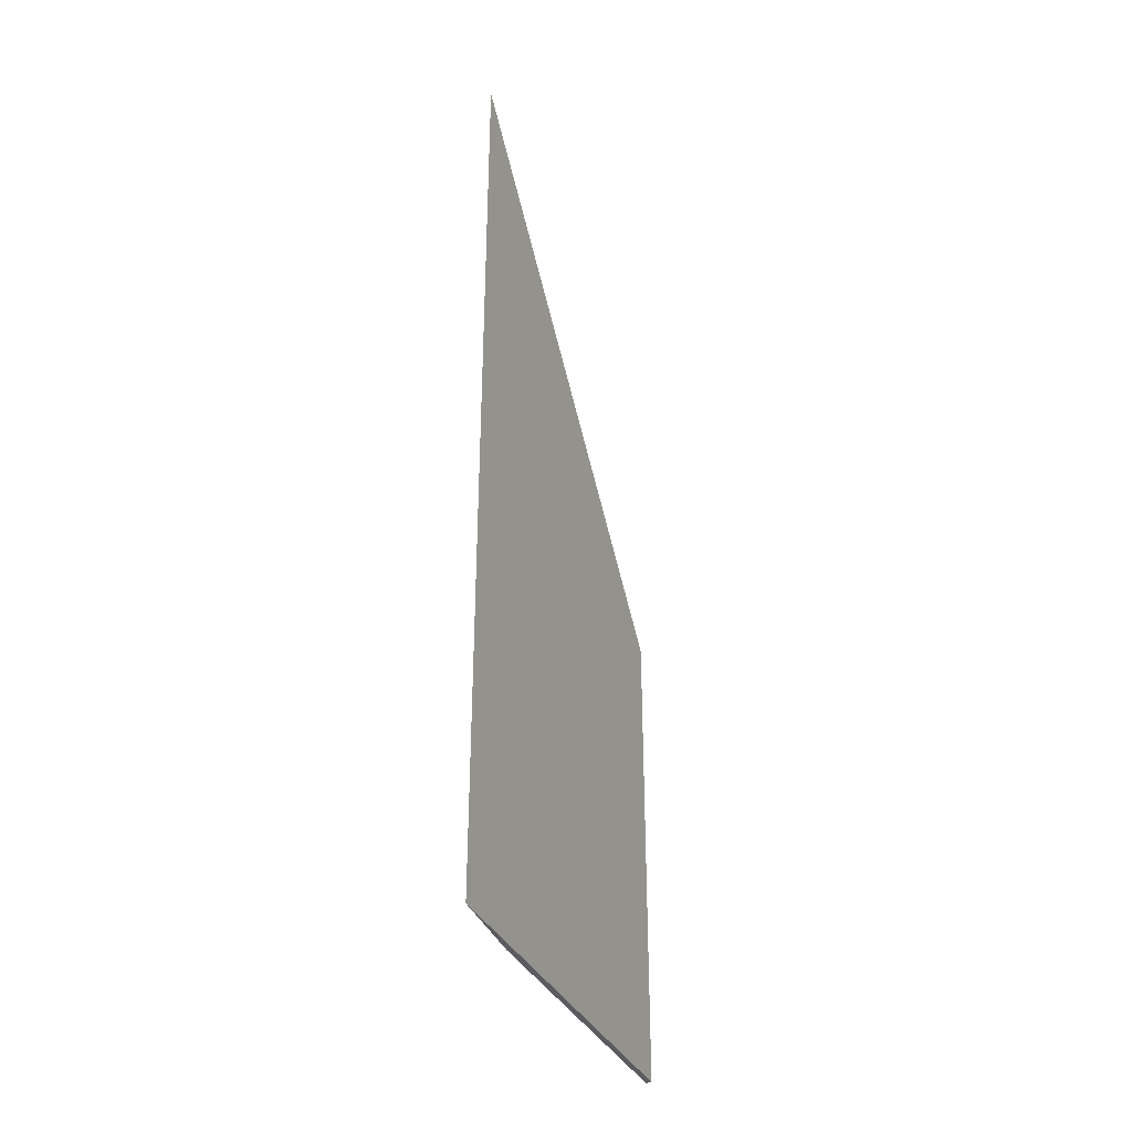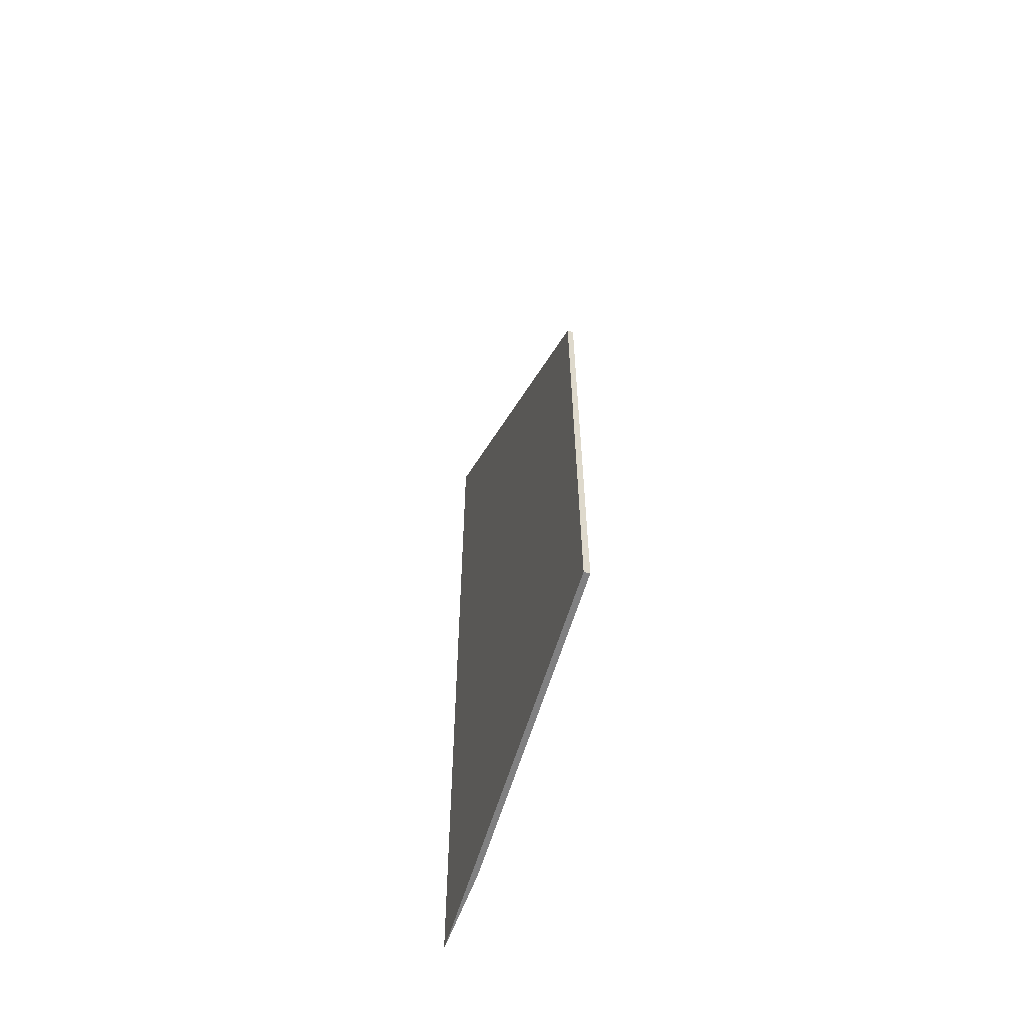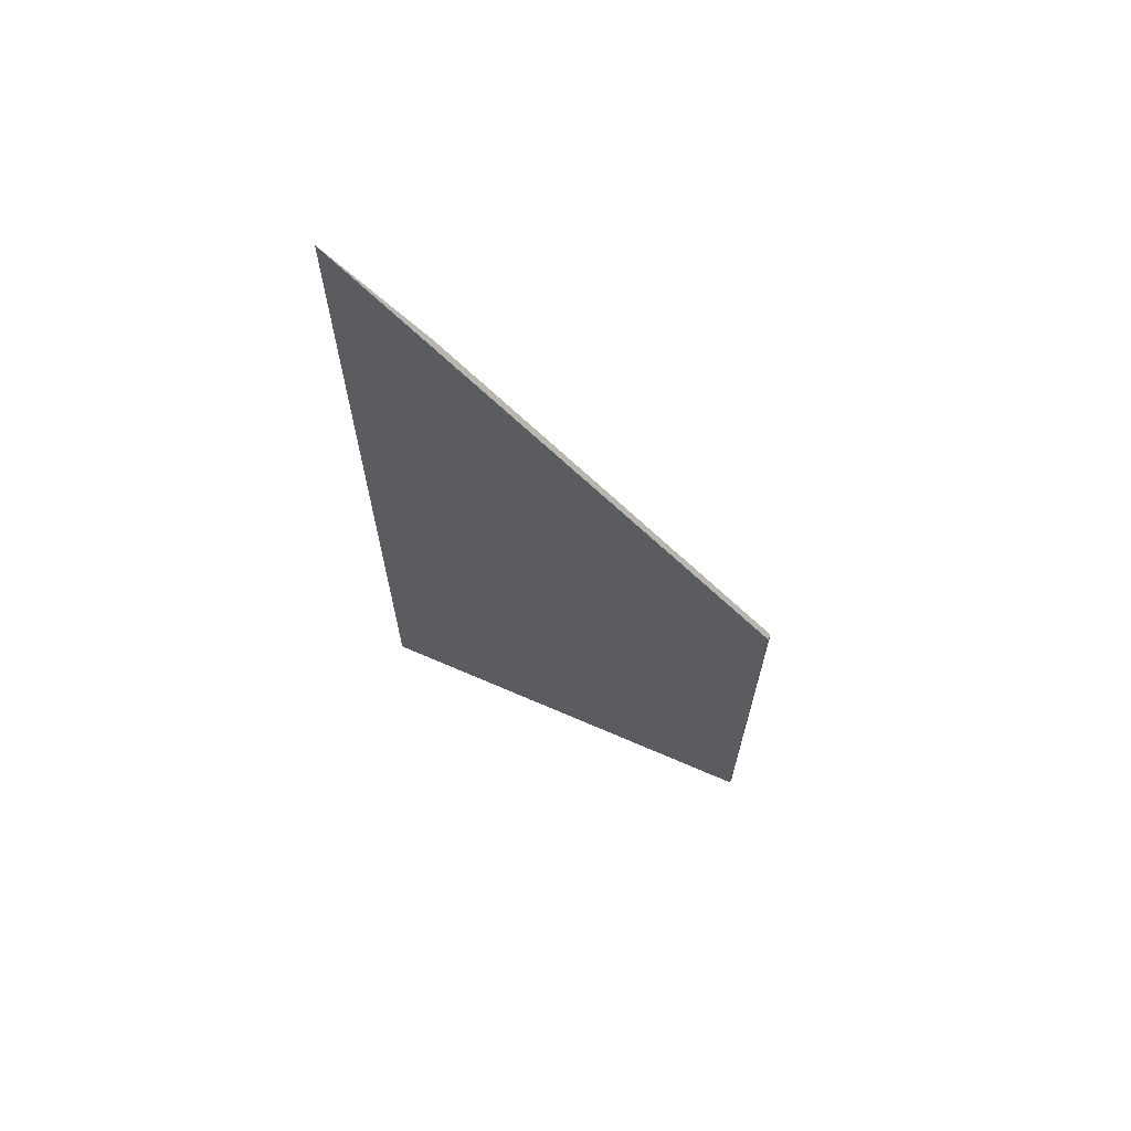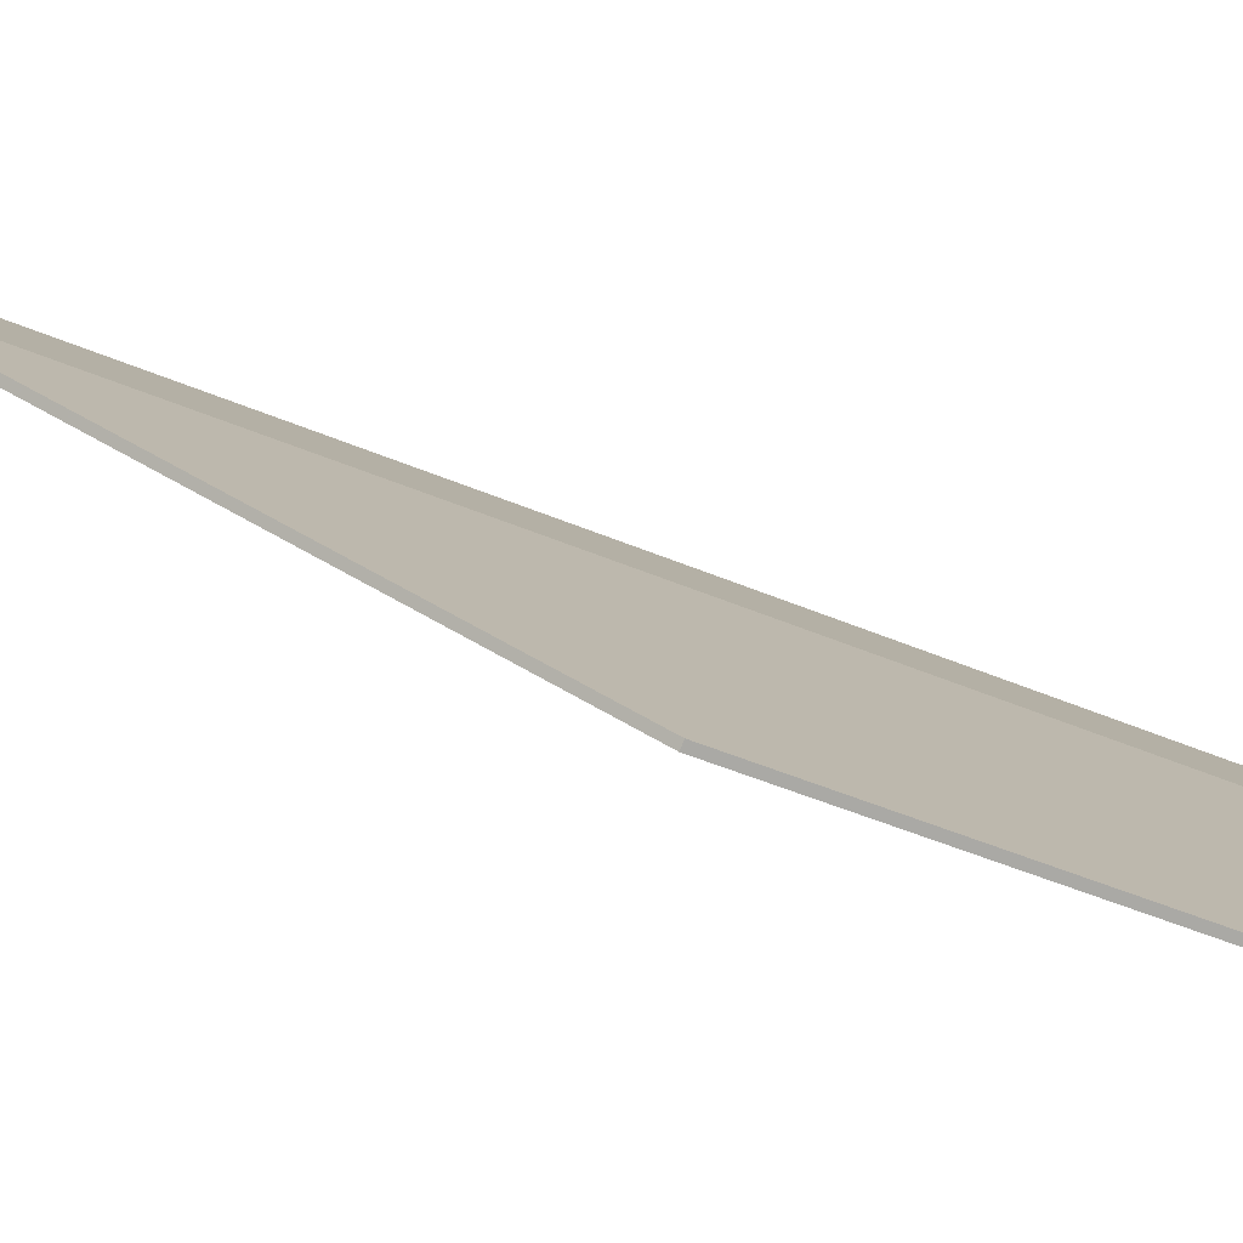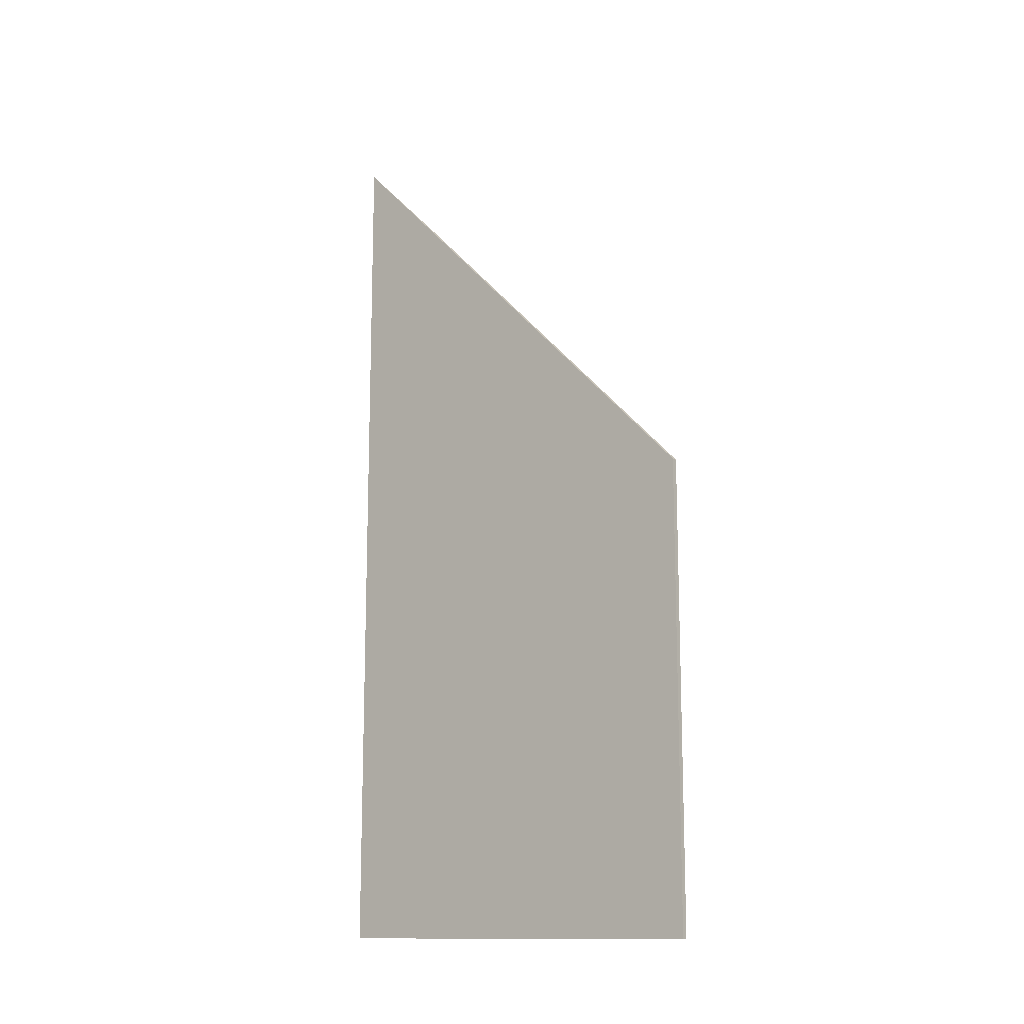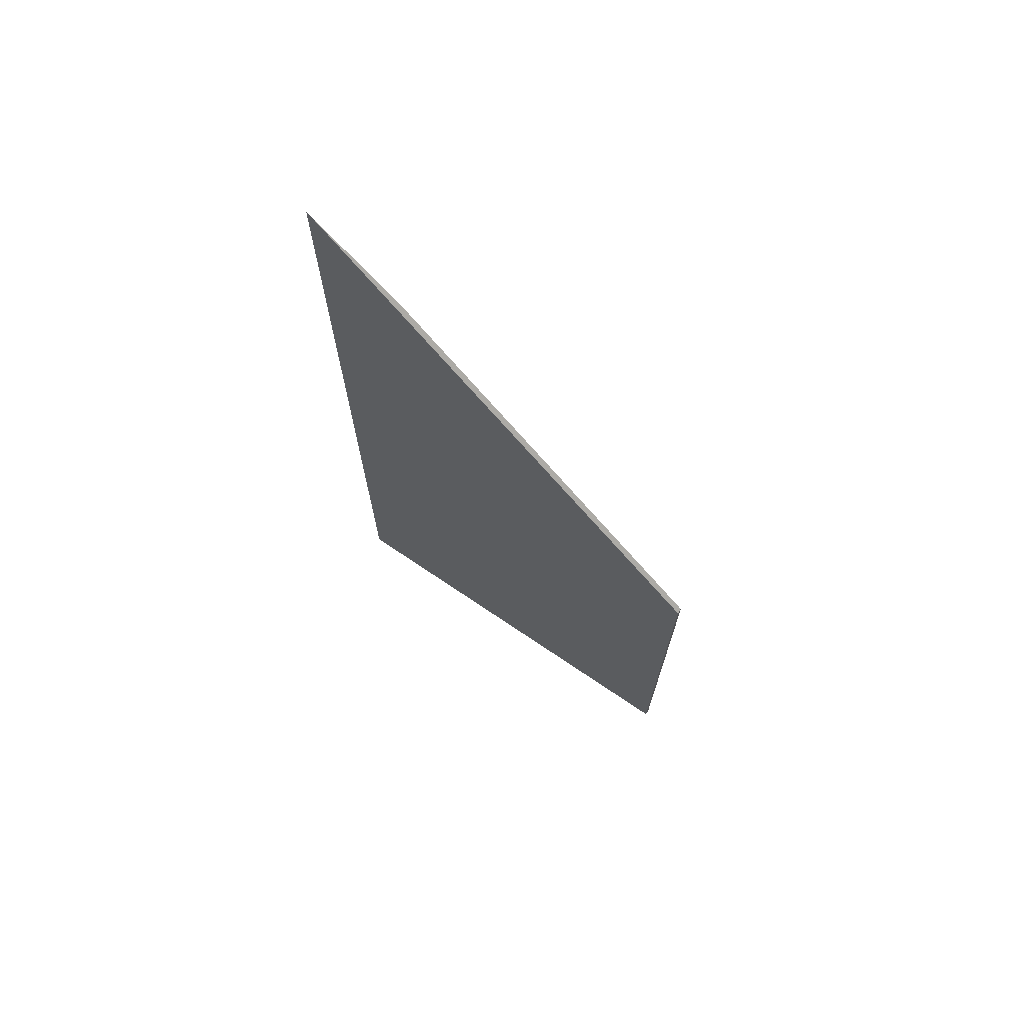
<metadata>
{"format":"obj","ext":"obj","renderer":"f3d","projection":"perspective","resolution":1024,"background":"white","views":[{"elev":-34.3,"azim":50.5,"up":"+Y"},{"elev":-60.0,"azim":-167.5,"up":"+Y"},{"elev":67.1,"azim":142.5,"up":"+Y"},{"elev":-48.0,"azim":-115.5,"up":"+Z"},{"elev":-13.3,"azim":158.1,"up":"+Y"},{"elev":70.7,"azim":153.1,"up":"+Y"}]}
</metadata>
<code>
v 0.8898 -0.04193 1.409
v 0.8898 -0.1198 1.409
v 0.9162 -0.1198 1.457
v 0.9162 0.0128 1.457
v 0.8906 -0.04193 1.408
v 0.8906 -0.1198 1.408
v 0.8898 -0.1198 1.409
v 0.8898 -0.04193 1.409
v 0.8898 -0.1198 1.409
v 0.8906 -0.1198 1.408
v 0.9245 -0.1198 1.47
v 0.9162 -0.1198 1.457
v 0.9245 0.02819 1.47
v 0.9245 0.02819 1.47
v 0.8906 -0.04193 1.408
v 0.8898 -0.04193 1.409
v 0.9162 0.0128 1.457
v 0.8906 -0.04193 1.408
v 0.9245 0.02819 1.47
v 0.9245 -0.1198 1.47
v 0.8906 -0.1198 1.408
f 1 2 3
f 1 3 4
f 5 6 7
f 5 7 8
f 9 10 11
f 9 11 12
f 13 4 3
f 13 3 11
f 14 15 16
f 14 16 17
f 18 19 20
f 18 20 21

</code>
